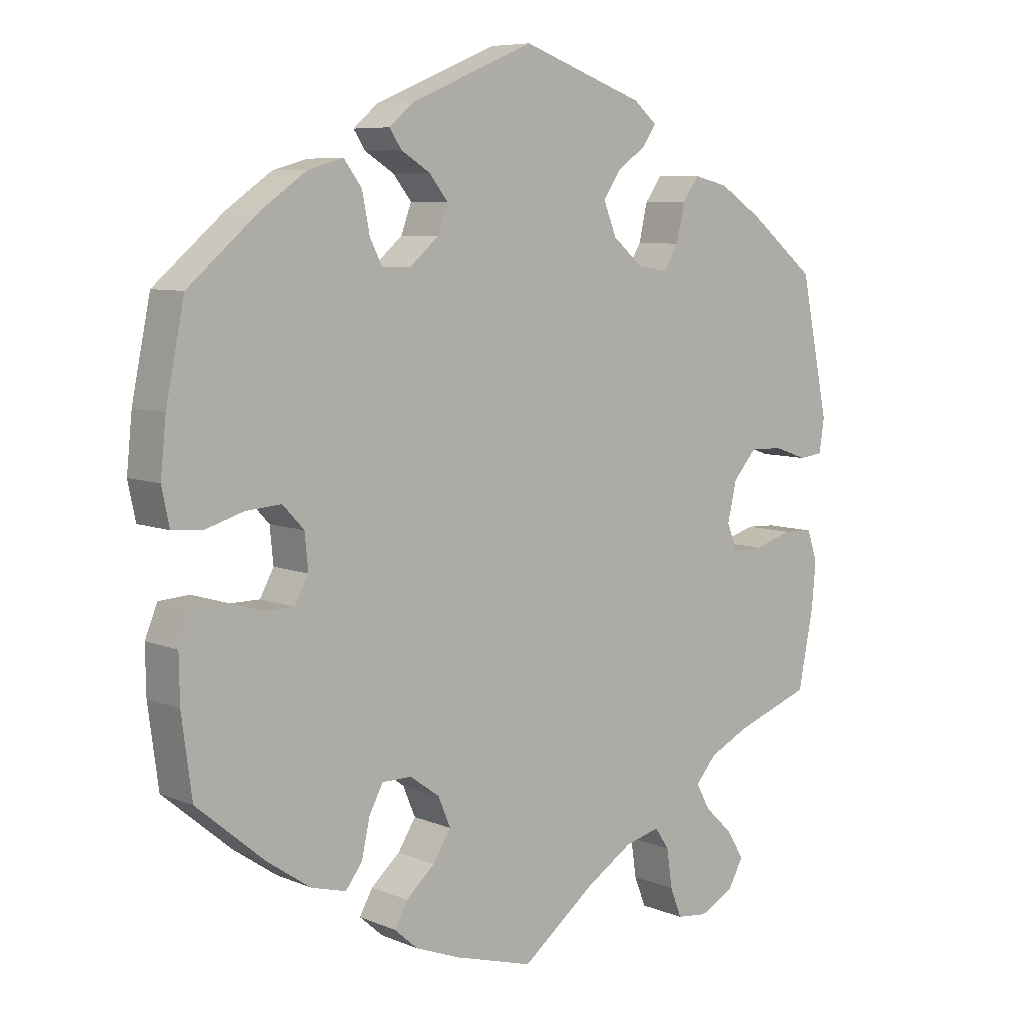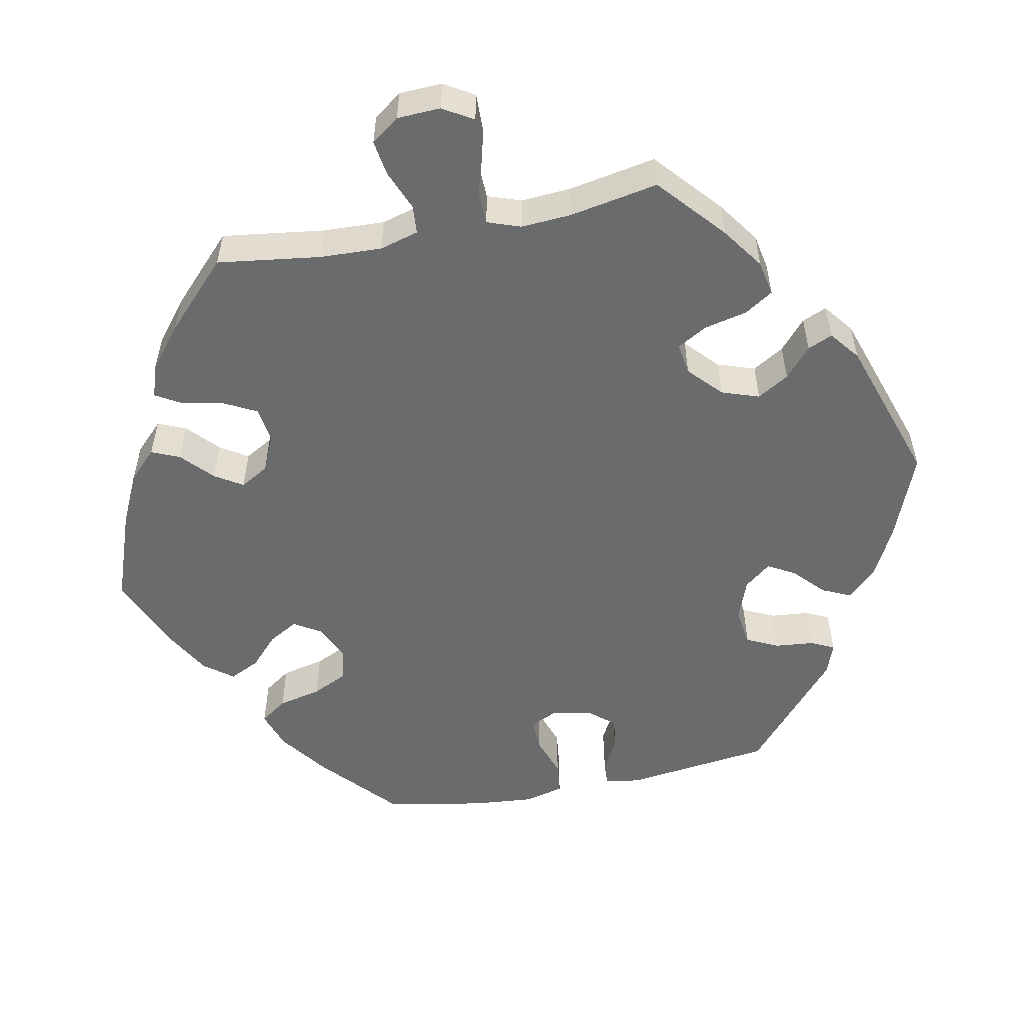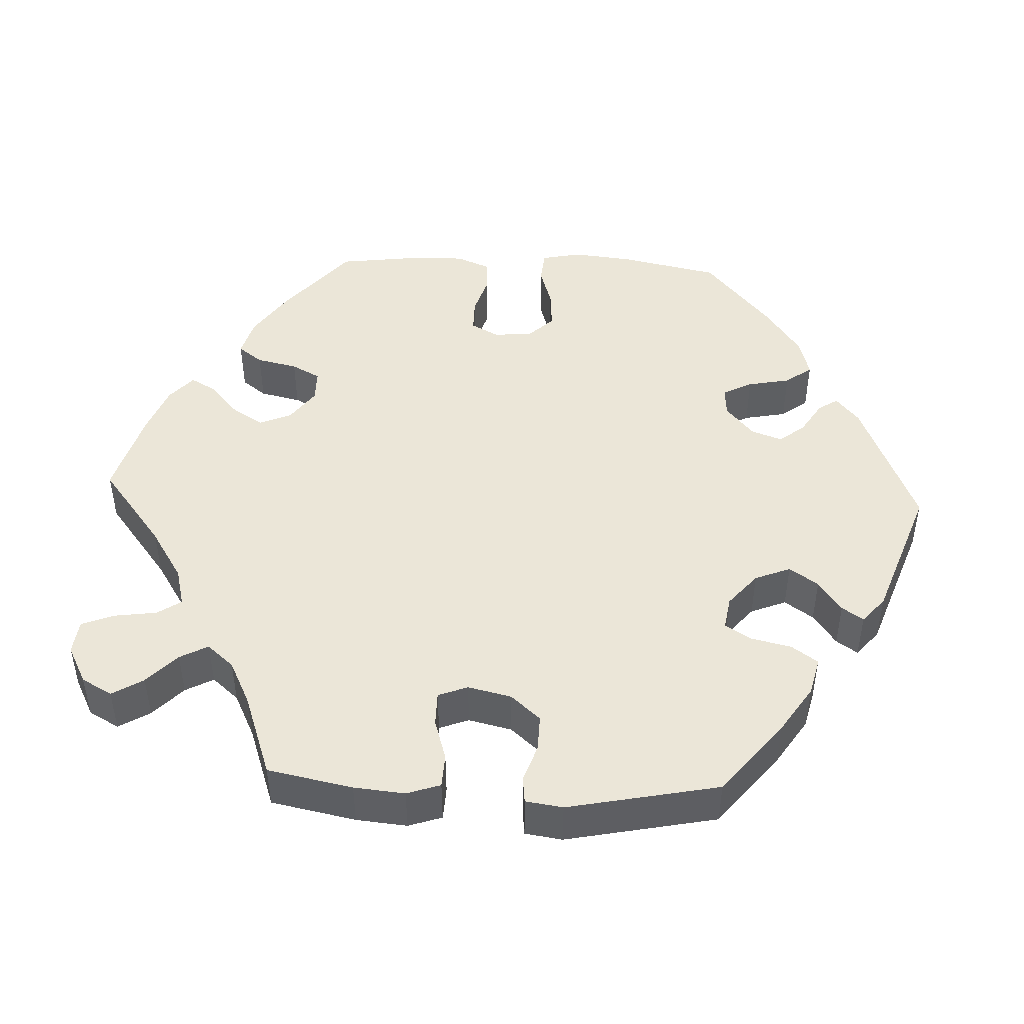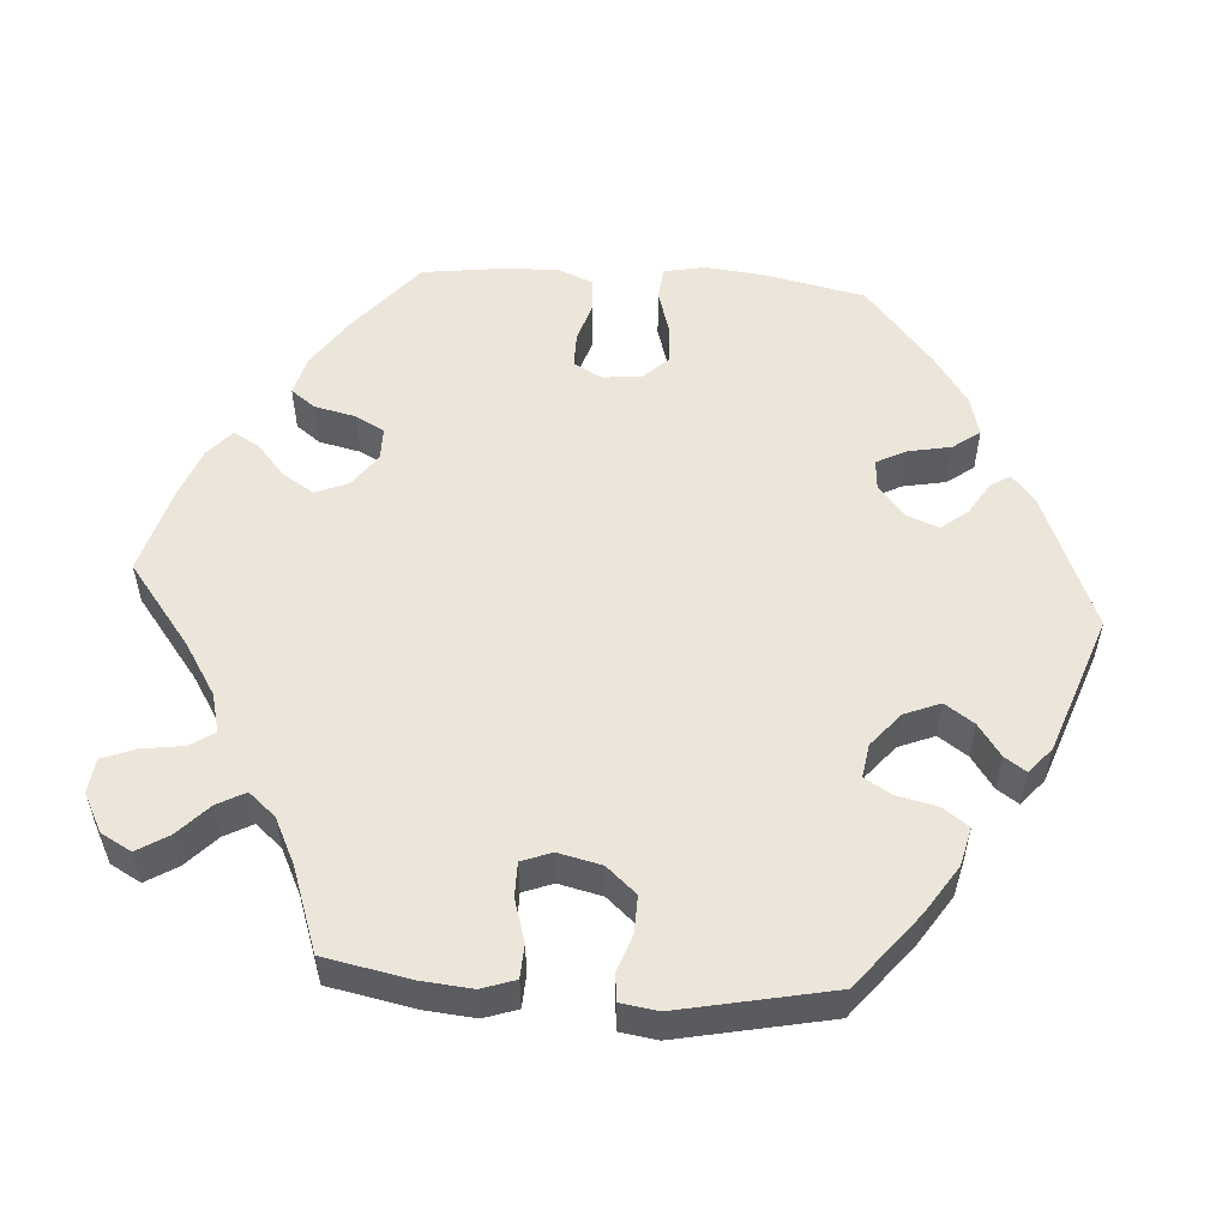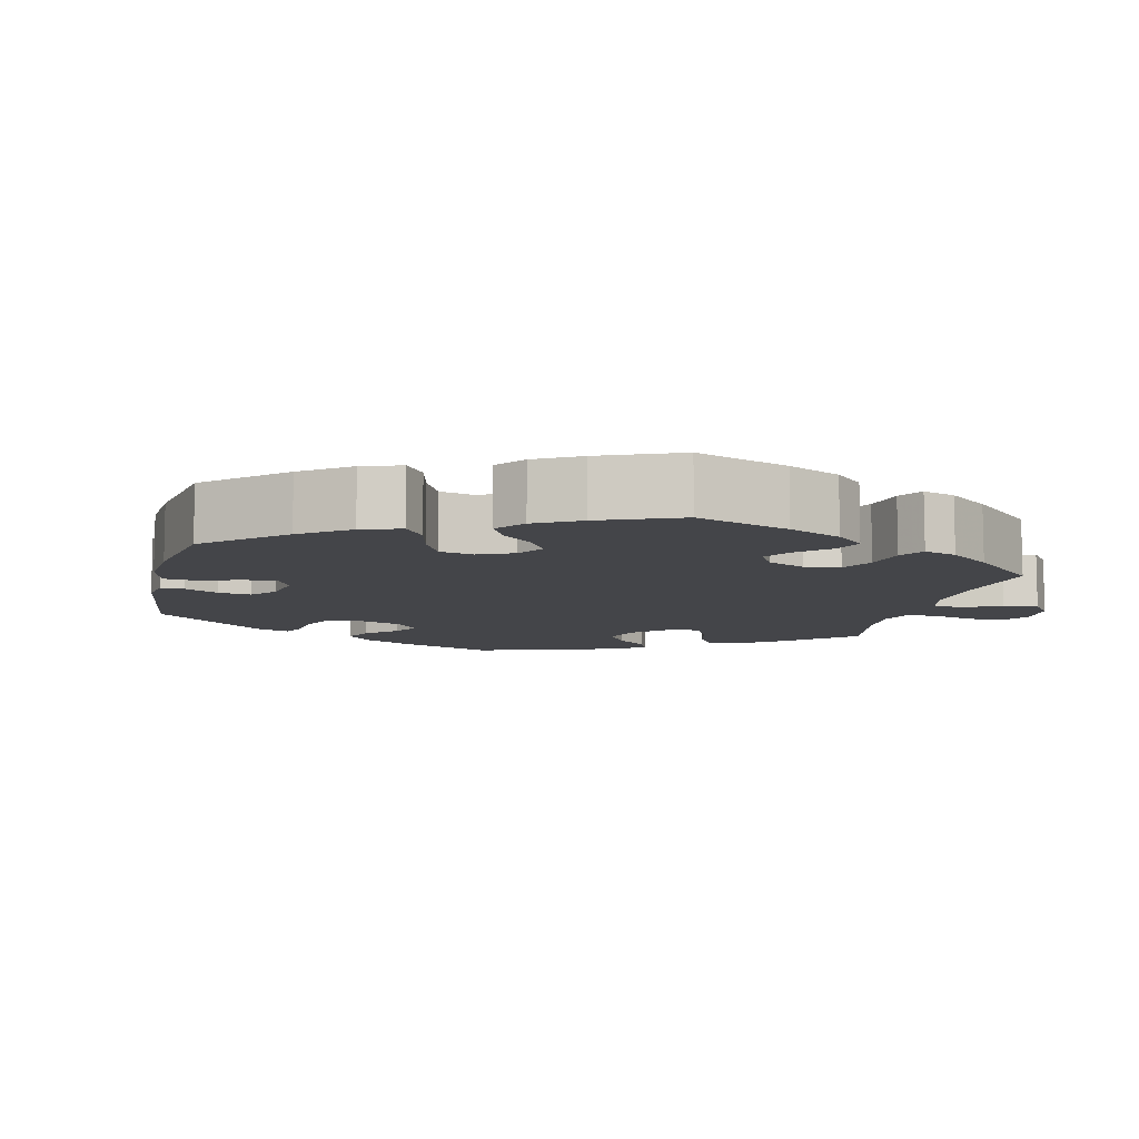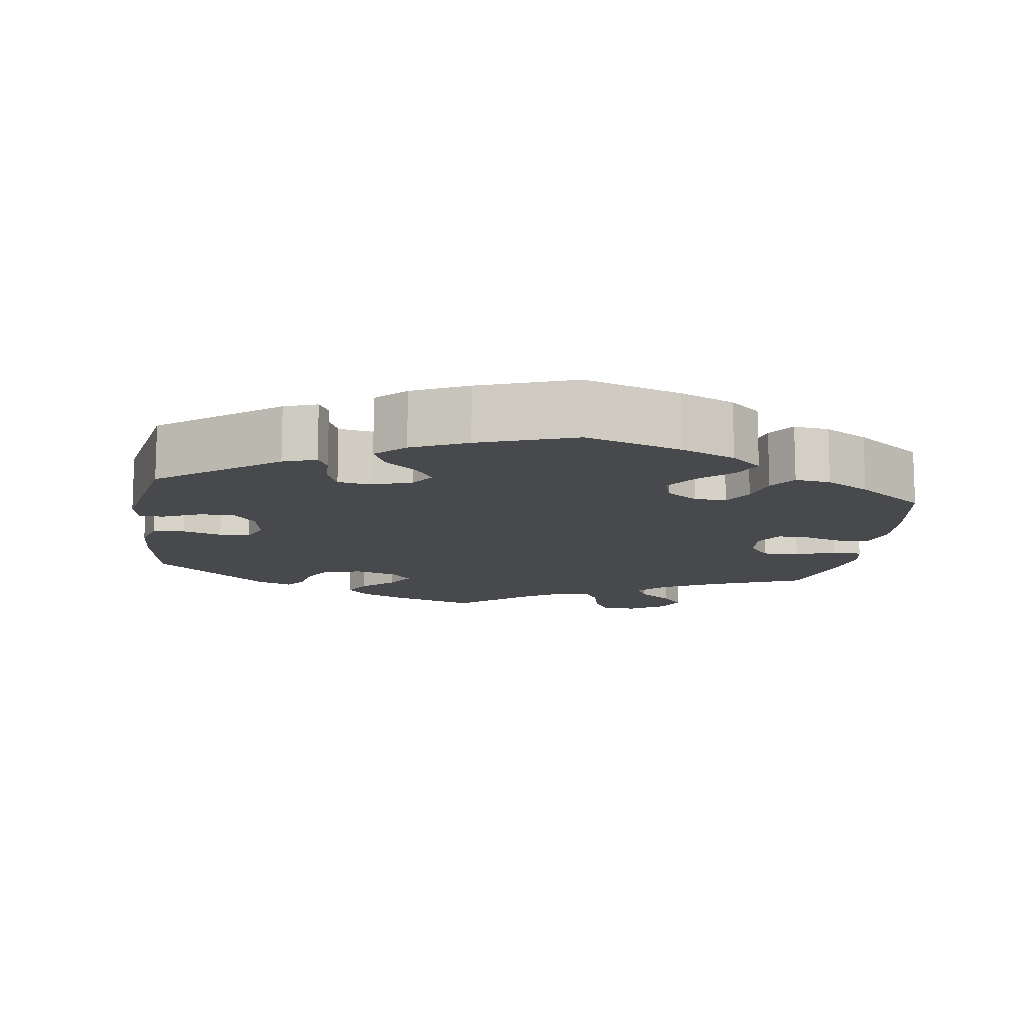
<metadata>
{"format":"obj","ext":"obj","renderer":"f3d","projection":"perspective","resolution":1024,"background":"white","views":[{"elev":7.3,"azim":139.4,"up":"+Z"},{"elev":-53.2,"azim":-138.7,"up":"+Y"},{"elev":46.5,"azim":-87.3,"up":"+Y"},{"elev":54.6,"azim":-85.9,"up":"+Y"},{"elev":-9.1,"azim":106.7,"up":"+Y"},{"elev":-12.2,"azim":51.8,"up":"+Y"}]}
</metadata>
<code>
v 0.402 0.07 -0.371
v 0.339 0.07 -0.414
v 0.288 0.07 -0.428
v 0.264 0.07 -0.396
v 0.252 0.07 -0.342
v 0.232 0.07 -0.304
v 0.189 0.07 -0.304
v 0.146 0.07 -0.335
v 0.128 0.07 -0.378
v 0.154 0.07 -0.419
v 0.196 0.07 -0.456
v 0.215 0.07 -0.49
v 0.181 0.07 -0.52
v 0.116 0.07 -0.545
v 0.001 0.07 -0.578
v -0.106 0.07 -0.495
v -0.174 0.07 -0.452
v -0.225 0.07 -0.439
v -0.246 0.07 -0.47
v -0.254 0.07 -0.526
v -0.271 0.07 -0.569
v -0.316 0.07 -0.574
v -0.366 0.07 -0.548
v -0.388 0.07 -0.508
v -0.363 0.07 -0.467
v -0.322 0.07 -0.428
v -0.302 0.07 -0.391
v -0.332 0.07 -0.356
v -0.391 0.07 -0.327
v -0.501 0.07 -0.288
v -0.523 0.07 -0.176
v -0.529 0.07 -0.109
v -0.514 0.07 -0.065
v -0.47 0.07 -0.063
v -0.415 0.07 -0.08
v -0.37 0.07 -0.08
v -0.355 0.07 -0.041
v -0.368 0.07 0.016
v -0.402 0.07 0.055
v -0.45 0.07 0.054
v -0.499 0.07 0.037
v -0.534 0.07 0.041
v -0.541 0.07 0.09
v -0.5 0.07 0.289
v -0.403 0.07 0.367
v -0.34 0.07 0.408
v -0.29 0.07 0.42
v -0.266 0.07 0.386
v -0.254 0.07 0.333
v -0.233 0.07 0.298
v -0.189 0.07 0.305
v -0.145 0.07 0.342
v -0.126 0.07 0.389
v -0.152 0.07 0.427
v -0.194 0.07 0.457
v -0.213 0.07 0.485
v -0.179 0.07 0.514
v 0 0.07 0.578
v 0.18 0.07 0.503
v 0.215 0.07 0.473
v 0.198 0.07 0.447
v 0.156 0.07 0.421
v 0.129 0.07 0.387
v 0.144 0.07 0.346
v 0.186 0.07 0.31
v 0.225 0.07 0.307
v 0.245 0.07 0.346
v 0.256 0.07 0.402
v 0.282 0.07 0.437
v 0.333 0.07 0.423
v 0.399 0.07 0.377
v 0.501 0.07 0.29
v 0.528 0.07 0.158
v 0.536 0.07 0.08
v 0.525 0.07 0.027
v 0.482 0.07 0.023
v 0.426 0.07 0.04
v 0.374 0.07 0.044
v 0.343 0.07 0.011
v 0.338 0.07 -0.04
v 0.358 0.07 -0.077
v 0.403 0.07 -0.077
v 0.455 0.07 -0.061
v 0.499 0.07 -0.064
v 0.517 0.07 -0.108
v 0.516 0.07 -0.175
v 0.501 0.07 -0.288
v 0.402 0 -0.371
v 0.339 0 -0.414
v 0.288 0 -0.428
v 0.264 0 -0.396
v 0.252 0 -0.342
v 0.232 0 -0.304
v 0.189 0 -0.304
v 0.146 0 -0.335
v 0.128 0 -0.378
v 0.154 0 -0.419
v 0.196 0 -0.456
v 0.215 0 -0.49
v 0.181 0 -0.52
v 0.116 0 -0.545
v 0.001 0 -0.578
v -0.106 0 -0.495
v -0.174 0 -0.452
v -0.225 0 -0.439
v -0.246 0 -0.47
v -0.254 0 -0.526
v -0.271 0 -0.569
v -0.316 0 -0.574
v -0.366 0 -0.548
v -0.388 0 -0.508
v -0.363 0 -0.467
v -0.322 0 -0.428
v -0.302 0 -0.391
v -0.332 0 -0.356
v -0.391 0 -0.327
v -0.501 0 -0.288
v -0.523 0 -0.176
v -0.529 0 -0.109
v -0.514 0 -0.065
v -0.47 0 -0.063
v -0.415 0 -0.08
v -0.37 0 -0.08
v -0.355 0 -0.041
v -0.368 0 0.016
v -0.402 0 0.055
v -0.45 0 0.054
v -0.499 0 0.037
v -0.534 0 0.041
v -0.541 0 0.09
v -0.5 0 0.289
v -0.403 0 0.367
v -0.34 0 0.408
v -0.29 0 0.42
v -0.266 0 0.386
v -0.254 0 0.333
v -0.233 0 0.298
v -0.189 0 0.305
v -0.145 0 0.342
v -0.126 0 0.389
v -0.152 0 0.427
v -0.194 0 0.457
v -0.213 0 0.485
v -0.179 0 0.514
v 0 0 0.578
v 0.18 0 0.503
v 0.215 0 0.473
v 0.198 0 0.447
v 0.156 0 0.421
v 0.129 0 0.387
v 0.144 0 0.346
v 0.186 0 0.31
v 0.225 0 0.307
v 0.245 0 0.346
v 0.256 0 0.402
v 0.282 0 0.437
v 0.333 0 0.423
v 0.399 0 0.377
v 0.501 0 0.29
v 0.528 0 0.158
v 0.536 0 0.08
v 0.525 0 0.027
v 0.482 0 0.023
v 0.426 0 0.04
v 0.374 0 0.044
v 0.343 0 0.011
v 0.338 0 -0.04
v 0.358 0 -0.077
v 0.403 0 -0.077
v 0.455 0 -0.061
v 0.499 0 -0.064
v 0.517 0 -0.108
v 0.516 0 -0.175
v 0.501 0 -0.288
f 82 83 84 85
f 81 82 85 86
f 74 75 76 77
f 74 77 78
f 73 74 78
f 72 73 78
f 71 72 78 79
f 67 68 69 70
f 66 67 70 71
f 59 60 61 62
f 59 62 63
f 58 59 63
f 57 58 63 64
f 54 55 56 57
f 53 54 57 64
f 46 47 48 49
f 46 49 50
f 45 46 50
f 44 45 50
f 43 44 50
f 40 41 42 43
f 39 40 43 50
f 38 39 50 51
f 32 33 34 35
f 32 35 36
f 29 30 31 32
f 28 29 32 36
f 27 28 36 37
f 23 24 25 26
f 23 26 27
f 22 23 27
f 19 20 21 22
f 19 22 27
f 18 19 27 37
f 13 14 15 16
f 13 16 17
f 10 11 12 13
f 9 10 13 17
f 8 9 17 18
f 2 3 4 5
f 2 5 6
f 1 2 6
f 81 86 87 1
f 66 71 79
f 65 66 79 80
f 52 53 64 65
f 52 65 80
f 7 8 18 37
f 6 7 37 38
f 51 52 80 81
f 38 51 81
f 1 6 38 81
f 172 171 170 169
f 173 172 169 168
f 164 163 162 161
f 165 164 161
f 165 161 160
f 165 160 159
f 166 165 159 158
f 157 156 155 154
f 158 157 154 153
f 149 148 147 146
f 150 149 146
f 150 146 145
f 151 150 145 144
f 144 143 142 141
f 151 144 141 140
f 136 135 134 133
f 137 136 133
f 137 133 132
f 137 132 131
f 137 131 130
f 130 129 128 127
f 137 130 127 126
f 138 137 126 125
f 122 121 120 119
f 123 122 119
f 119 118 117 116
f 123 119 116 115
f 124 123 115 114
f 113 112 111 110
f 114 113 110
f 114 110 109
f 109 108 107 106
f 114 109 106
f 124 114 106 105
f 103 102 101 100
f 104 103 100
f 100 99 98 97
f 104 100 97 96
f 105 104 96 95
f 92 91 90 89
f 93 92 89
f 93 89 88
f 88 174 173 168
f 166 158 153
f 167 166 153 152
f 152 151 140 139
f 167 152 139
f 124 105 95 94
f 125 124 94 93
f 168 167 139 138
f 168 138 125
f 168 125 93 88
f 1 88 89 2
f 2 89 90 3
f 3 90 91 4
f 4 91 92 5
f 5 92 93 6
f 6 93 94 7
f 7 94 95 8
f 8 95 96 9
f 9 96 97 10
f 10 97 98 11
f 11 98 99 12
f 12 99 100 13
f 13 100 101 14
f 14 101 102 15
f 15 102 103 16
f 16 103 104 17
f 17 104 105 18
f 18 105 106 19
f 19 106 107 20
f 20 107 108 21
f 21 108 109 22
f 22 109 110 23
f 23 110 111 24
f 24 111 112 25
f 25 112 113 26
f 26 113 114 27
f 27 114 115 28
f 28 115 116 29
f 29 116 117 30
f 30 117 118 31
f 31 118 119 32
f 32 119 120 33
f 33 120 121 34
f 34 121 122 35
f 35 122 123 36
f 36 123 124 37
f 37 124 125 38
f 38 125 126 39
f 39 126 127 40
f 40 127 128 41
f 41 128 129 42
f 42 129 130 43
f 43 130 131 44
f 44 131 132 45
f 45 132 133 46
f 46 133 134 47
f 47 134 135 48
f 48 135 136 49
f 49 136 137 50
f 50 137 138 51
f 51 138 139 52
f 52 139 140 53
f 53 140 141 54
f 54 141 142 55
f 55 142 143 56
f 56 143 144 57
f 57 144 145 58
f 58 145 146 59
f 59 146 147 60
f 60 147 148 61
f 61 148 149 62
f 62 149 150 63
f 63 150 151 64
f 64 151 152 65
f 65 152 153 66
f 66 153 154 67
f 67 154 155 68
f 68 155 156 69
f 69 156 157 70
f 70 157 158 71
f 71 158 159 72
f 72 159 160 73
f 73 160 161 74
f 74 161 162 75
f 75 162 163 76
f 76 163 164 77
f 77 164 165 78
f 78 165 166 79
f 79 166 167 80
f 80 167 168 81
f 81 168 169 82
f 82 169 170 83
f 83 170 171 84
f 84 171 172 85
f 85 172 173 86
f 86 173 174 87
f 87 174 88 1

</code>
